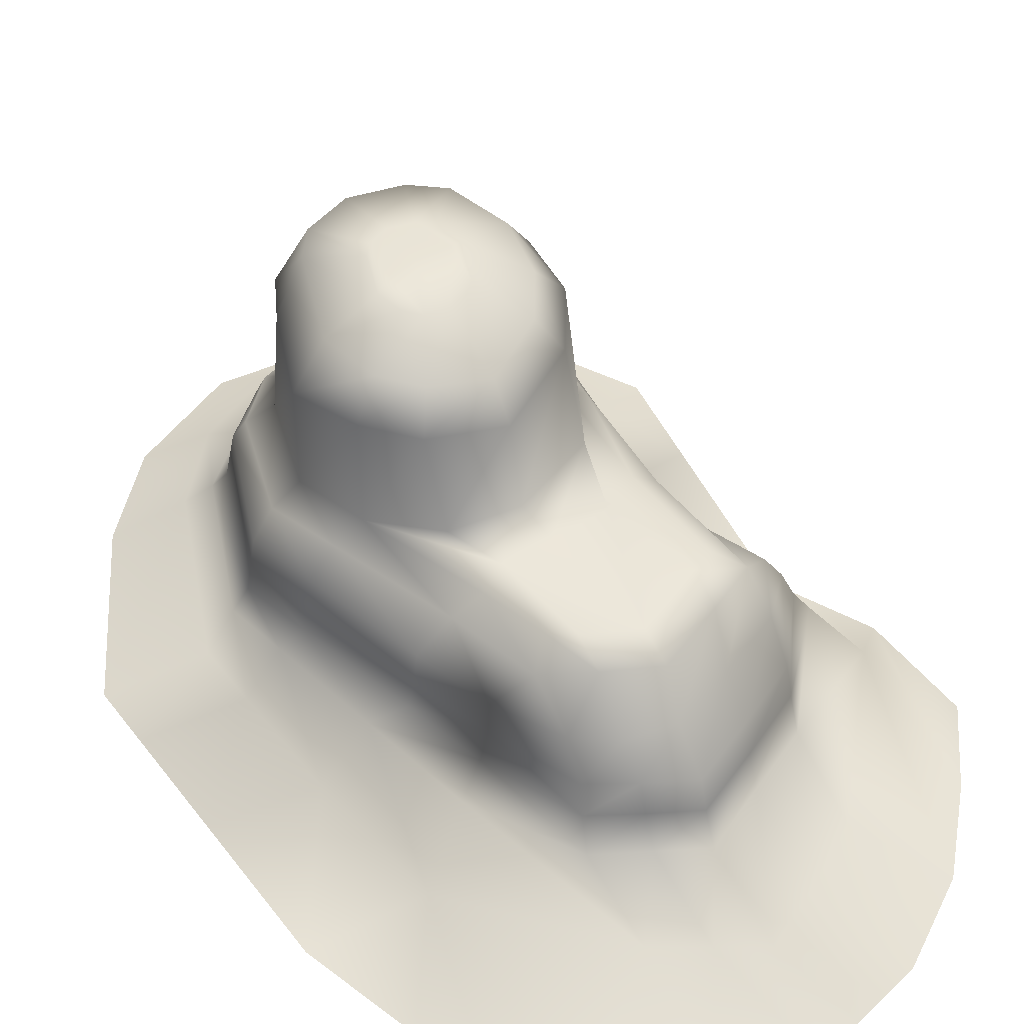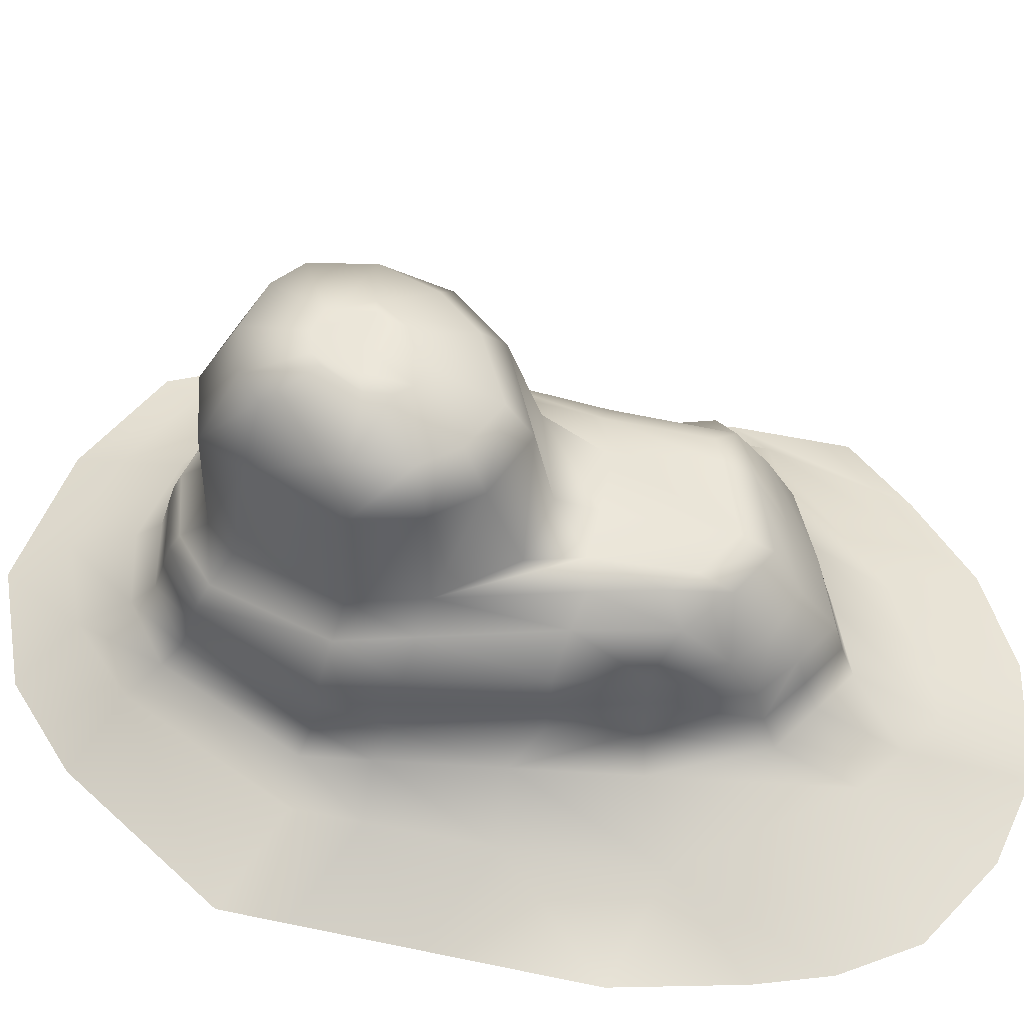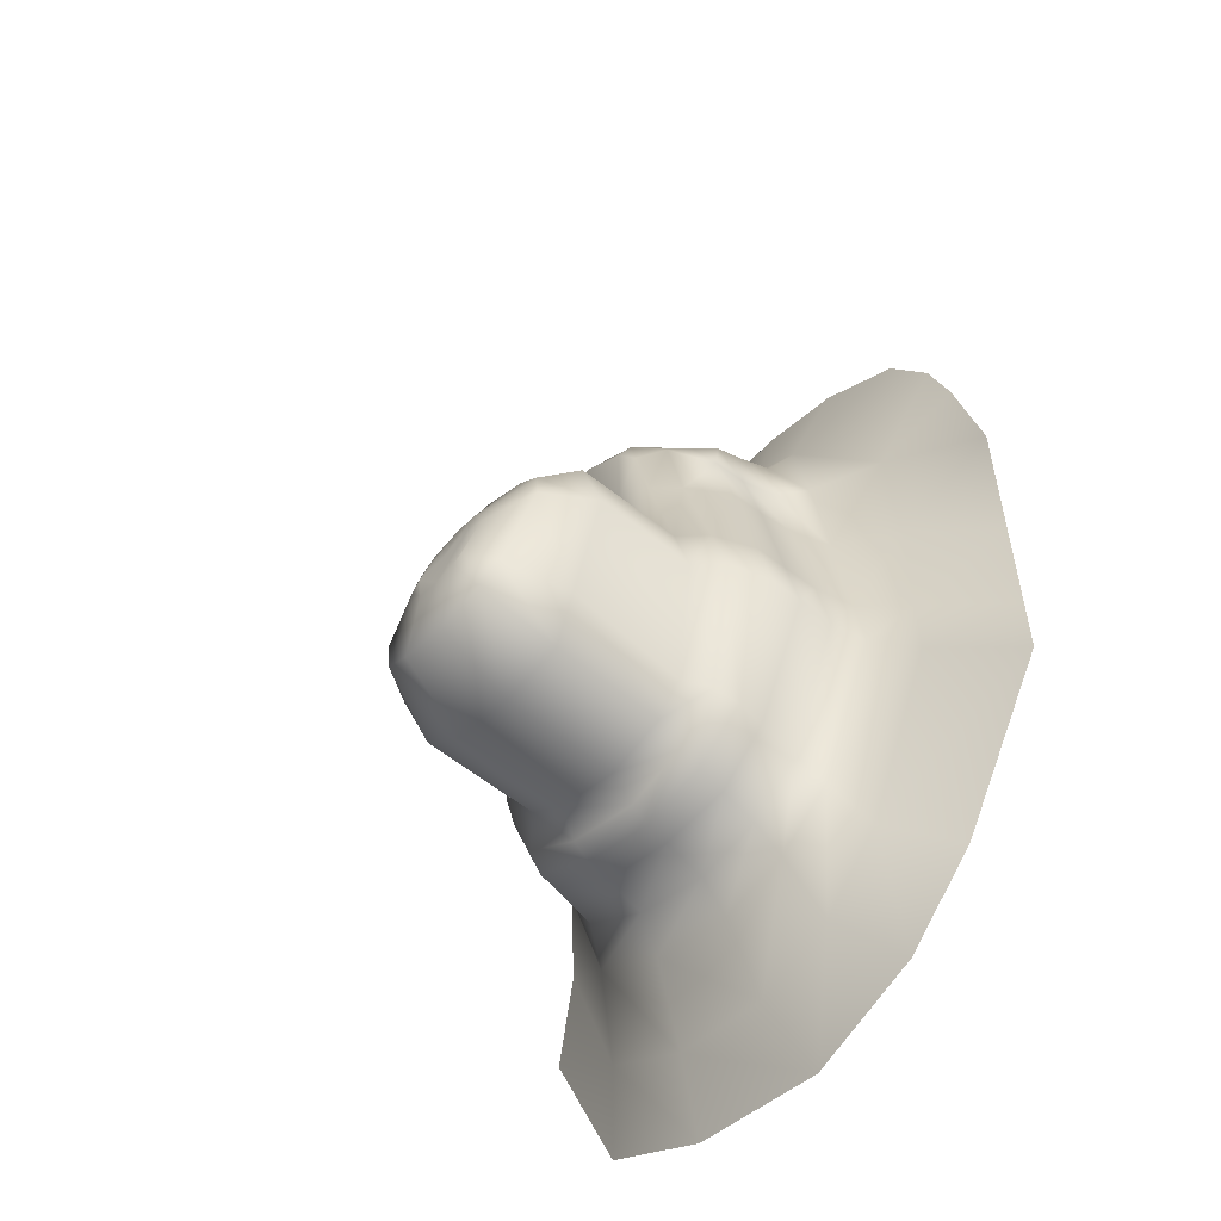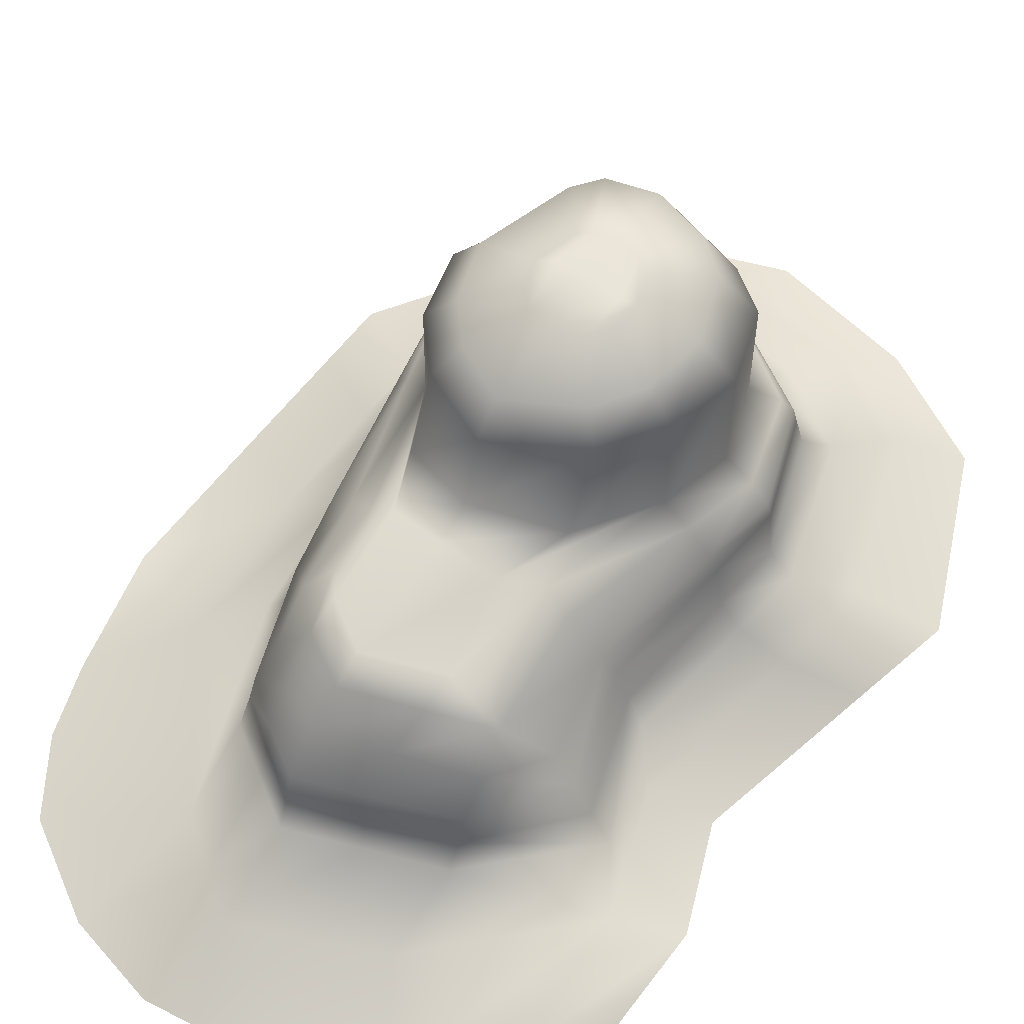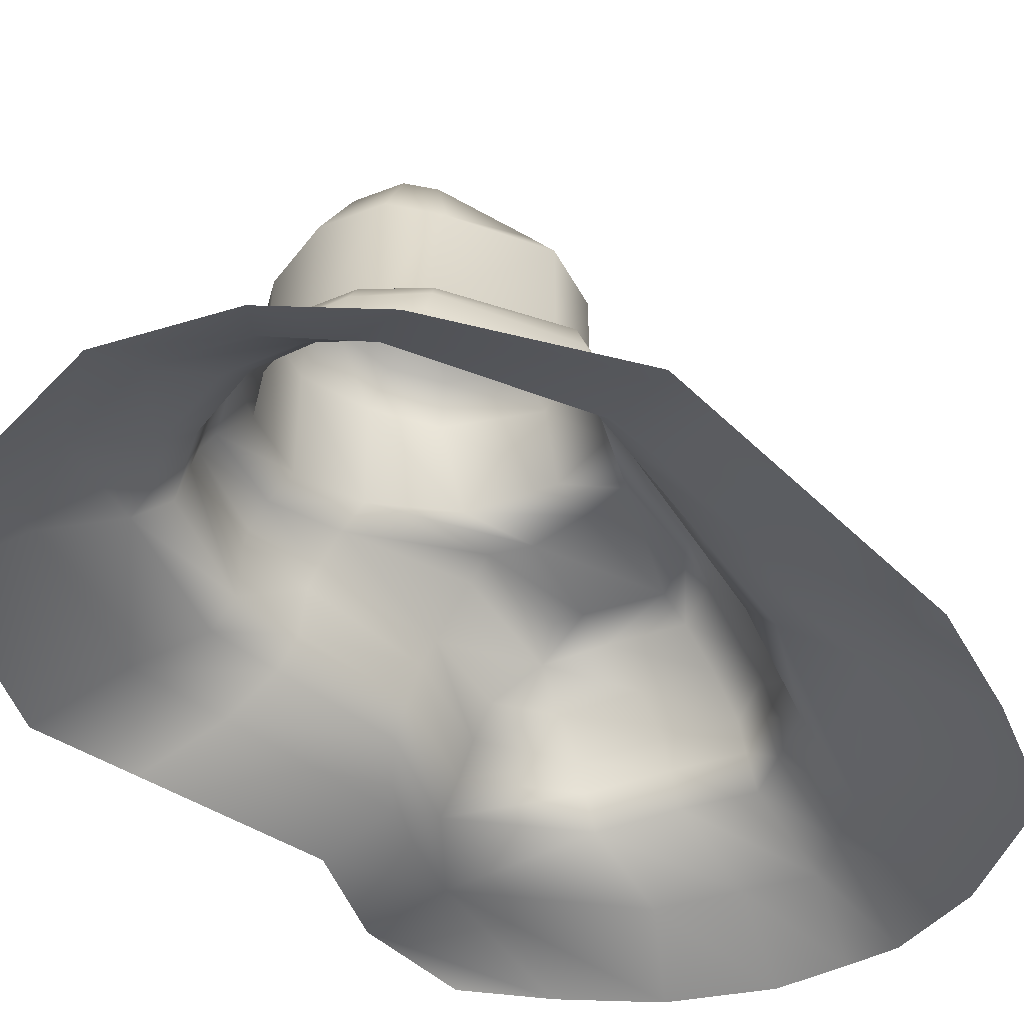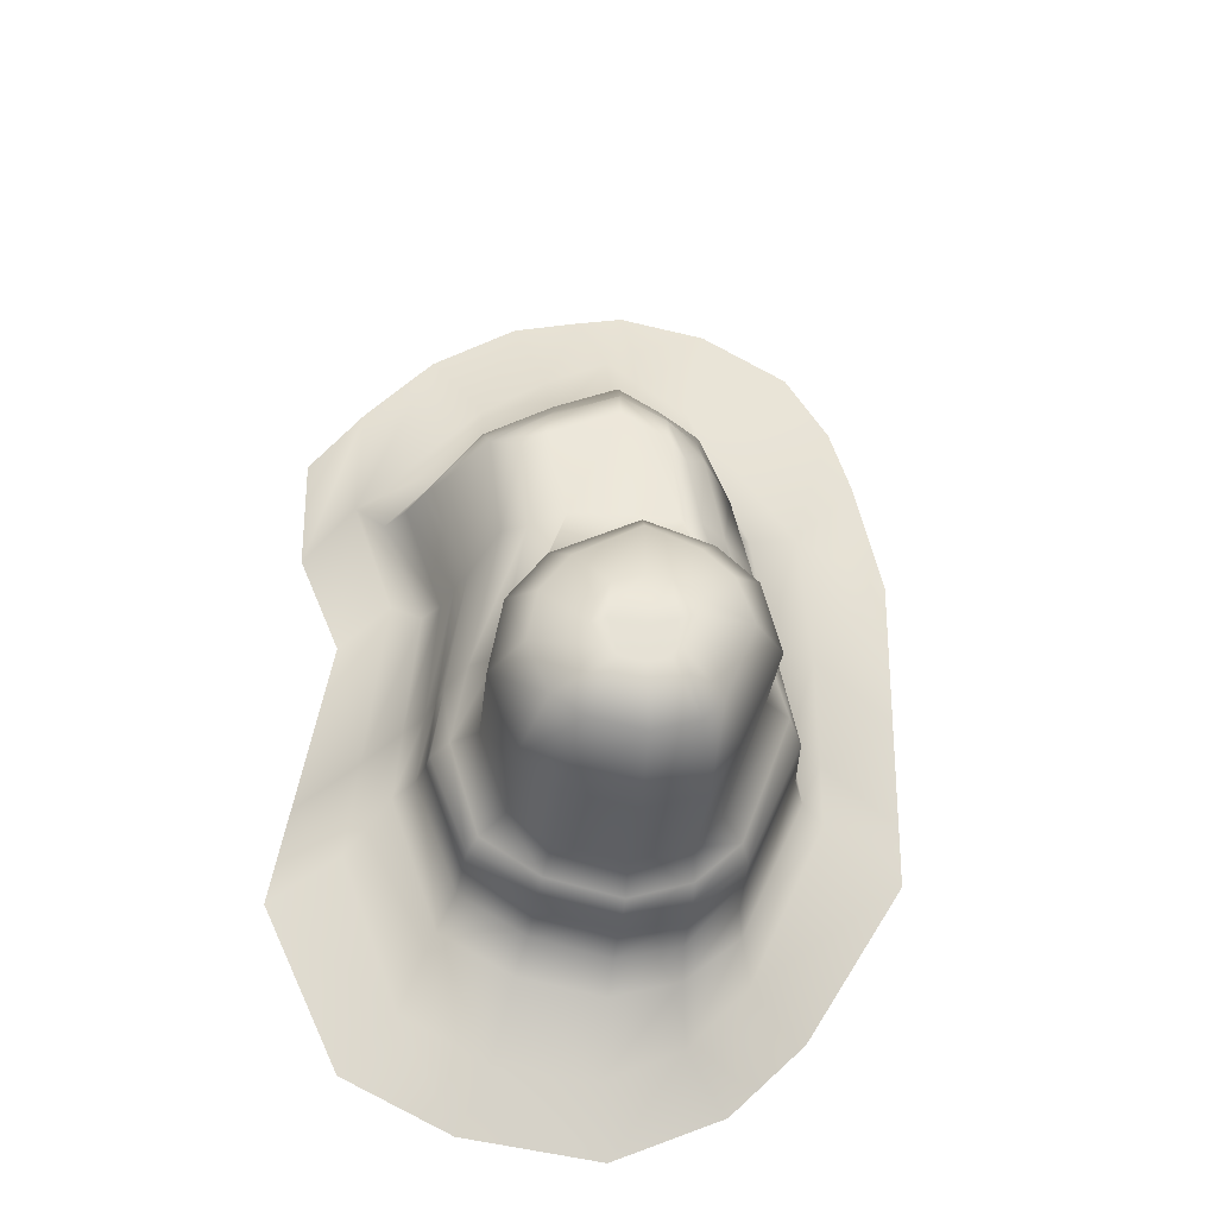
<metadata>
{"format":"obj","ext":"obj","renderer":"f3d","projection":"perspective","resolution":1024,"background":"white","views":[{"elev":46.4,"azim":-35.3,"up":"+Y"},{"elev":53.0,"azim":-77.4,"up":"+Y"},{"elev":-53.8,"azim":-131.1,"up":"+Z"},{"elev":60.5,"azim":37.0,"up":"+Y"},{"elev":-45.1,"azim":-138.5,"up":"+Y"},{"elev":-27.8,"azim":174.5,"up":"+Z"}]}
</metadata>
<code>
g default
v 14.66 -0.57 -3.971
v 19.13 -0.5703 0.4246
v 16.37 1.638 -0.1907
v 16.33 -0.57 -5.019
v 18.39 0.1524 0.4262
v 17.81 0.2025 -3.359
v 16.41 0.1968 -3.873
v 15.3 0.1887 -3.326
v 14.74 0.1712 -2.1
v 18.06 0.7454 0.4279
v 18.76 -0.57 -0.4394
v 18.03 0.1601 -0.4769
v 17.77 0.7515 -0.4861
v 15.13 0.1726 0.4302
v 18.22 0.1862 -2.197
v 13.76 -0.57 -2.522
v 15.41 0.7059 0.3672
v 15.43 0.9954 0.3658
v 16.88 1.638 -0.1995
v 18.61 -0.1767 -2.576
v 16.45 -0.1681 -4.469
v 17.58 -0.57 -4.834
v 17.16 0.2013 -3.721
v 15.79 0.1933 -3.72
v 15.18 -0.1735 -3.617
v 15.34 -0.57 -4.618
v 14.5 -0.188 -2.126
v 14.64 -0.2435 0.7207
v 13.75 -0.571 0.4297
v 18.66 -0.1975 0.7946
v 18.2 0.4381 0.427
v 17.66 0.4479 -3.121
v 16.39 0.4414 -3.63
v 14.85 0.4418 -2.013
v 17.88 0.4393 -0.4984
v 18.3 -0.1961 -0.1934
v 19.25 -0.57 -2.882
v 15.94 1.638 -0.1995
v 15.34 0.427 0.367
v 18.56 -0.57 -4.352
v 17.33 -0.1653 -4.356
v 15.74 -0.1701 -4.18
v 17.07 0.4454 -3.467
v 15.81 0.4382 -3.507
v 18.03 0.4436 -2.148
v 18.1 -0.1649 -3.937
v 15.35 0.4369 -3.154
v 15.7 0.992 0.9249
v 17.56 1.013 0.8886
v 16.95 1.078 1.139
v 16.37 1.078 1.331
v 16 0.9927 1.177
v 15.65 0.7312 1.144
v 17.56 0.6769 1.108
v 16.94 0.7415 1.393
v 16.37 0.7415 1.614
v 16 0.7415 1.393
v 15.63 0.4632 1.216
v 17.56 0.4063 1.18
v 16.94 0.471 1.465
v 16.37 0.471 1.686
v 16 0.471 1.465
v 15.6 0.1536 1.33
v 17.56 0.08972 1.294
v 16.95 0.1544 1.565
v 16.37 0.1544 1.8
v 16 0.1544 1.579
v 15.62 -0.2252 1.995
v 17.53 -0.2873 1.955
v 16.94 -0.2245 2.281
v 16.38 -0.2245 2.521
v 16.02 -0.2245 2.273
v 14.01 -0.5714 1.463
v 19.13 -0.5703 1.427
v 18.63 -0.573 2.026
v 15.41 -0.5723 3.103
v 18.01 -0.5708 2.638
v 17.23 -0.5723 3.074
v 16.63 -0.5723 3.194
v 16.2 -0.5723 3.269
v 14.62 -0.5714 2.653
v 14.22 -0.5714 2.061
v 17.87 1.029 0.428
v 17.66 0.9559 -0.4428
v 17.93 1.039 -2.183
v 17.95 0.8733 -2.195
v 17.63 0.8314 -3.039
v 17.05 0.8013 -3.375
v 16.37 0.8056 -3.525
v 15.81 0.7593 -3.408
v 15.35 0.7692 -3.055
v 14.87 0.7435 -1.97
v 17.61 1.014 -3
v 17.04 1.008 -3.321
v 16.37 0.9967 -3.47
v 15.8 0.9982 -3.335
v 15.35 0.99 -2.99
v 14.89 1.011 -1.932
v 15.19 0.4315 -0.3473
v 14.98 0.1721 -0.5713
v 14.52 -0.2075 -0.5294
v 13.76 -0.5705 -0.9491
v 15.24 0.7065 -0.318
v 15.26 1.002 -0.3025
v 15.61 1.367 -2.75
v 15.42 1.184 -2.895
v 15.81 1.172 -3.239
v 15.84 1.351 -3.013
v 16.37 1.35 -3.159
v 16.36 1.168 -3.392
v 17.21 1.648 -0.3537
v 17.42 1.496 -0.3279
v 17.28 1.549 0.4951
v 17.52 1.346 0.6311
v 15.86 1.53 0.4095
v 15.69 1.321 0.5541
v 15.74 1.498 -0.1508
v 15.52 1.313 -0.2273
v 17.05 1.58 0.5946
v 17.04 1.432 0.8615
v 16.43 1.579 0.8329
v 16.43 1.434 1.091
v 17.32 1.338 -2.772
v 17.53 1.186 -2.92
v 17.01 1.174 -3.238
v 16.96 1.351 -3.022
v 17.55 1.42 -2.127
v 17.78 1.252 -2.153
v 15.26 1.531 -1.813
v 15.03 1.345 -1.859
v 16.02 1.581 0.5938
v 16.01 1.434 0.8673
v 19.08 -0.57 -2.017
v 18.5 -0.1836 -1.732
v 18.15 0.177 -1.587
v 17.97 0.4421 -1.563
v 17.89 0.8302 -1.589
v 17.83 1.009 -1.566
v 17.65 1.338 -1.506
v 17.43 1.501 -1.498
v 17.09 1.713 -0.7788
v 16.34 1.713 -0.5271
v 15.76 1.713 -0.6271
v 15.43 1.519 -1.224
v 15.2 1.333 -1.281
v 15.02 1.008 -1.355
v 15 0.7304 -1.385
v 14.97 0.4382 -1.423
v 14.83 0.1715 -1.558
v 14.51 -0.1949 -1.56
v 13.76 -0.5702 -1.964
v 16.37 2.379 -3.139
v 16.96 2.352 -3.005
v 17.55 2.481 -2.125
v 17.32 2.384 -2.759
v 15.26 2.424 -1.815
v 15.84 2.351 -2.995
v 15.61 2.397 -2.599
v 17.43 2.527 -1.507
v 17.09 2.448 -1.043
v 16.34 2.399 -0.6738
v 15.76 2.418 -0.8938
v 15.43 2.476 -1.237
v 16.37 3.014 -2.798
v 16.83 2.994 -2.695
v 17.28 2.867 -2.024
v 17.1 2.956 -2.508
v 15.53 2.831 -1.787
v 15.97 2.992 -2.688
v 15.8 2.955 -2.491
v 17.18 2.781 -1.552
v 16.93 2.721 -1.198
v 16.36 2.683 -0.8875
v 15.91 2.698 -1.084
v 15.66 2.742 -1.346
v 16.39 3.079 -2.274
v 16.38 3.041 -1.919
v 16.69 3.036 -1.894
v 16.6 3.07 -2.227
v 16.81 3.011 -1.919
v 16.73 3.052 -2.142
v 16 2.995 -1.81
v 16.14 3.034 -1.88
v 16.2 3.069 -2.224
v 16.12 3.052 -2.134
v 16.77 2.972 -1.701
v 16.65 2.944 -1.539
v 16.38 2.927 -1.453
v 16.18 2.934 -1.487
v 16.06 2.954 -1.606
g TropicalLand_09:pCube23SmoothProxyGroup TropicalLand_09:pCube24 TropicalLand_09:polySurface2 TropicalLand_06:asdasd
f 4 21 41 22
f 21 7 23 41
f 41 23 6 46
f 22 41 46 40
f 8 24 42 25
f 24 7 21 42
f 42 21 4 26
f 25 42 26 1
f 28 14 100 101
f 29 28 101 102
f 6 23 43 32
f 23 7 33 43
f 44 33 7 24
f 47 44 24 8
f 13 10 31 35
f 35 31 5 12
f 11 36 30 2
f 36 12 5 30
f 38 3 142 143
f 3 19 141 142
f 134 135 12 36
f 11 133 134 36
f 135 136 35 12
f 18 104 103 17
f 39 99 100 14
f 6 15 20 46
f 46 20 37 40
f 45 15 6 32
f 8 9 34 47
f 16 27 25 1
f 27 9 8 25
g TropicalLand_09:polySurface2 TropicalLand_06:asdasd
f 49 50 55 54
f 50 51 56 55
f 51 52 57 56
f 52 48 53 57
f 54 55 60 59
f 55 56 61 60
f 56 57 62 61
f 57 53 58 62
f 59 60 65 64
f 60 61 66 65
f 61 62 67 66
f 62 58 63 67
f 64 65 70 69
f 65 66 71 70
f 66 67 72 71
f 67 63 68 72
f 54 59 31 10
f 59 64 5 31
f 64 69 30 5
f 58 53 17 39
f 63 58 39 14
f 28 29 73
f 2 30 75 74
f 69 70 78 77
f 70 71 79 78
f 71 72 80 79
f 72 68 76 80
f 30 69 77 75
f 68 28 81 76
f 28 73 82 81
f 49 54 10 83
g TropicalLand_09:pCube23SmoothProxyGroup TropicalLand_09:pCube24 TropicalLand_09:polySurface2 TropicalLand_06:asdasd
f 84 83 10 13
f 84 13 137 138
f 136 137 13 35
f 87 86 45 32
f 32 43 88 87
f 43 33 89 88
f 90 89 33 44
f 91 90 44 47
f 47 34 92 91
f 93 85 86 87
f 87 88 94 93
f 88 89 95 94
f 96 95 89 90
f 97 96 90 91
f 91 92 98 97
f 104 146 147 103
f 100 99 148 149
f 101 100 149 150
f 102 101 150 151
f 103 147 148 99
f 17 103 99 39
g TropicalLand_09:polySurface2 TropicalLand_06:asdasd
f 53 48 18 17
f 68 63 14 28
g TropicalLand_09:pCube23SmoothProxyGroup TropicalLand_09:pCube24 TropicalLand_09:polySurface2 TropicalLand_06:asdasd
f 105 106 130 129
f 106 105 108 107
f 107 108 109 110
f 110 109 126 125
f 111 112 139 140
f 112 111 113 114
f 114 113 119 120
f 115 116 132 131
f 116 115 117 118
f 118 117 144 145
f 120 119 121 122
f 122 121 131 132
f 123 124 125 126
f 124 123 127 128
f 114 83 84 112
f 111 19 119 113
f 19 3 121 119
f 94 95 110 125
f 93 94 125 124
f 106 107 96 97
f 107 110 95 96
f 38 117 115 131
f 19 111 140 141
f 139 112 84 138
f 128 85 93 124
f 176 177 178 179
f 179 178 180 181
f 182 183 184 185
f 183 177 176 184
f 97 98 130 106
f 121 3 38 131
g TropicalLand_09:polySurface2 TropicalLand_06:asdasd
f 114 120 50 49
f 120 122 51 50
f 122 132 52 51
f 132 116 48 52
f 49 83 114
f 116 18 48
g TropicalLand_09:pCube23SmoothProxyGroup TropicalLand_09:pCube24 TropicalLand_09:polySurface2 TropicalLand_06:asdasd
f 38 143 144 117
f 118 104 18 116
f 145 146 104 118
f 133 37 20 134
f 20 15 135 134
f 15 45 136 135
f 45 86 137 136
f 138 137 86 85
f 128 139 138 85
f 140 139 128 127
f 187 186 180 178
f 188 187 178 177
f 189 188 177 183
f 190 189 183 182
f 145 144 129 130
f 130 98 146 145
f 147 146 98 92
f 148 147 92 34
f 149 148 34 9
f 150 149 9 27
f 151 150 27 16
f 126 109 152 153
f 127 123 155 154
f 123 126 153 155
f 108 105 158 157
f 105 129 156 158
f 109 108 157 152
f 141 140 159 160
f 140 127 154 159
f 142 141 160 161
f 143 142 161 162
f 144 143 162 163
f 129 144 163 156
f 153 152 164 165
f 154 155 167 166
f 155 153 165 167
f 157 158 170 169
f 158 156 168 170
f 152 157 169 164
f 160 159 171 172
f 159 154 166 171
f 161 160 172 173
f 162 161 173 174
f 163 162 174 175
f 156 163 175 168
f 165 164 176 179
f 166 167 181 180
f 167 165 179 181
f 169 170 185 184
f 170 168 182 185
f 164 169 184 176
f 172 171 186 187
f 171 166 180 186
f 173 172 187 188
f 174 173 188 189
f 175 174 189 190
f 168 175 190 182

</code>
